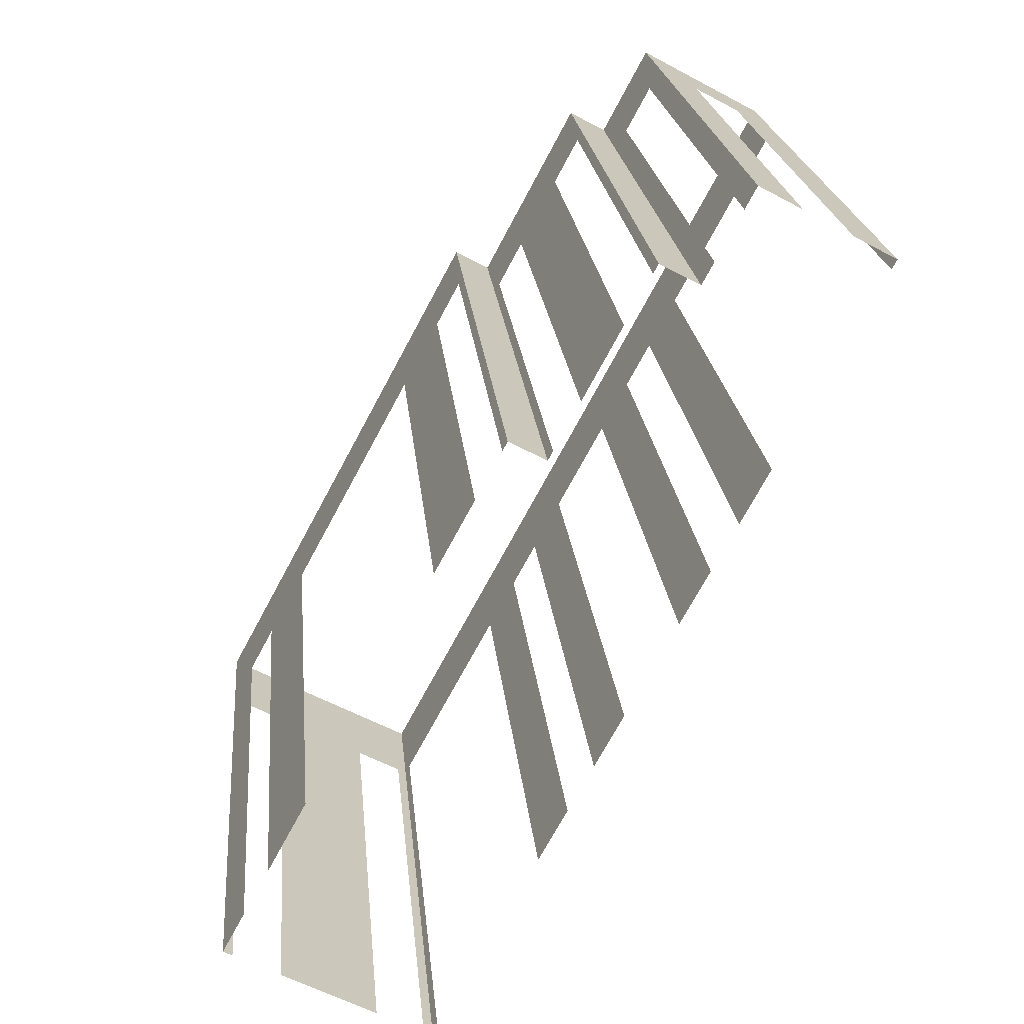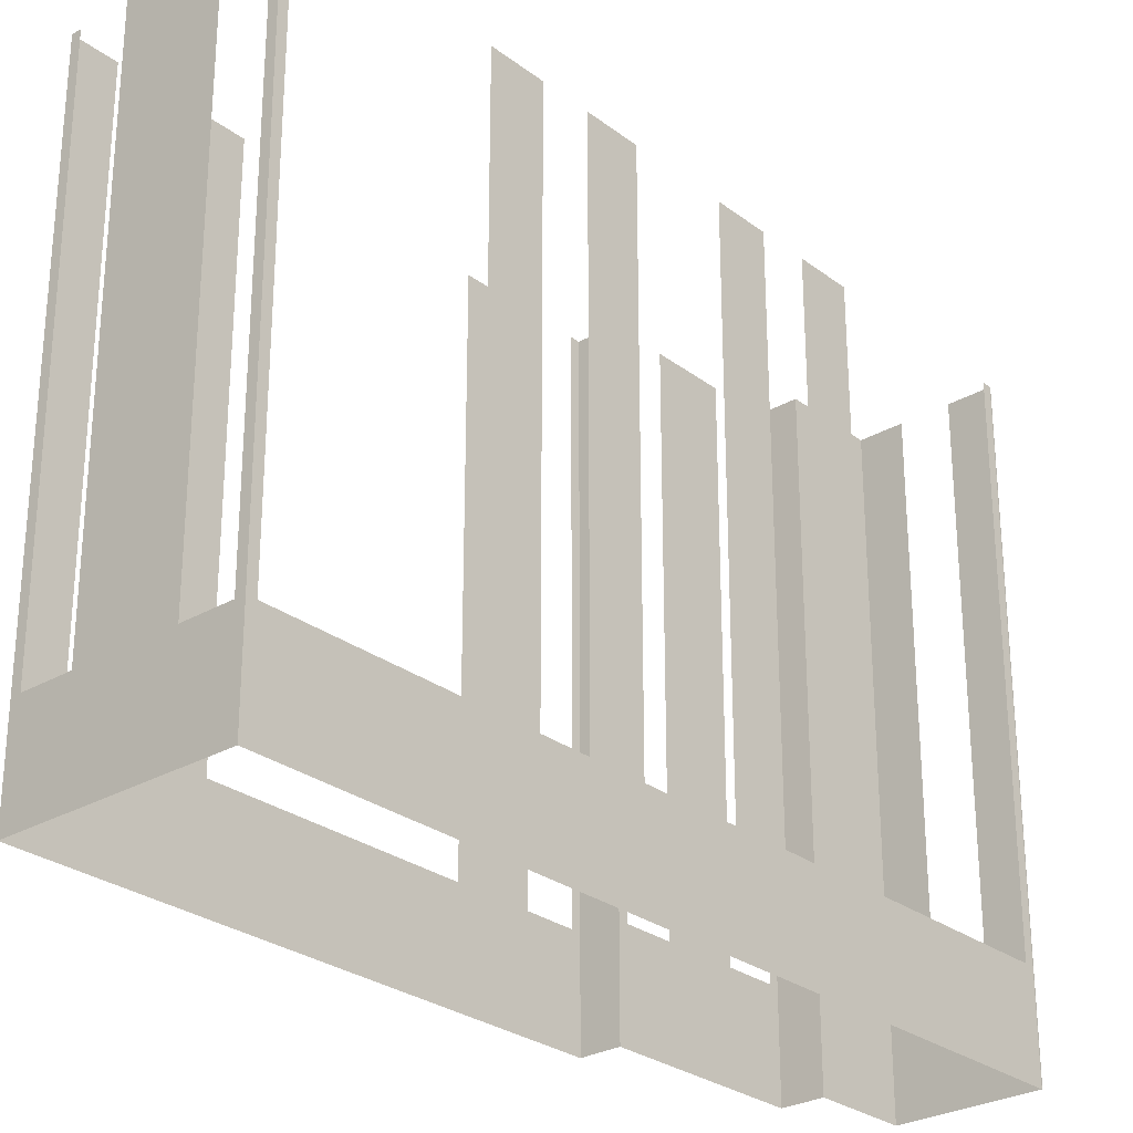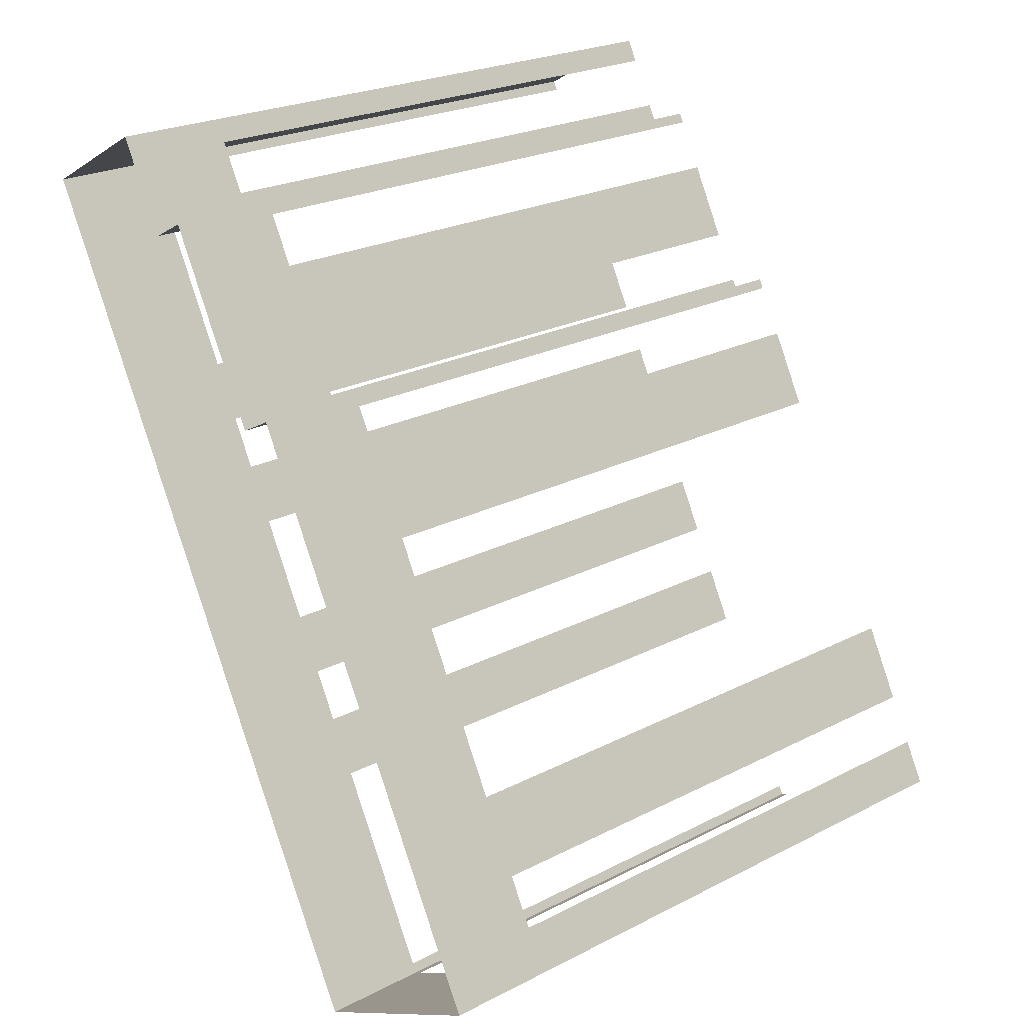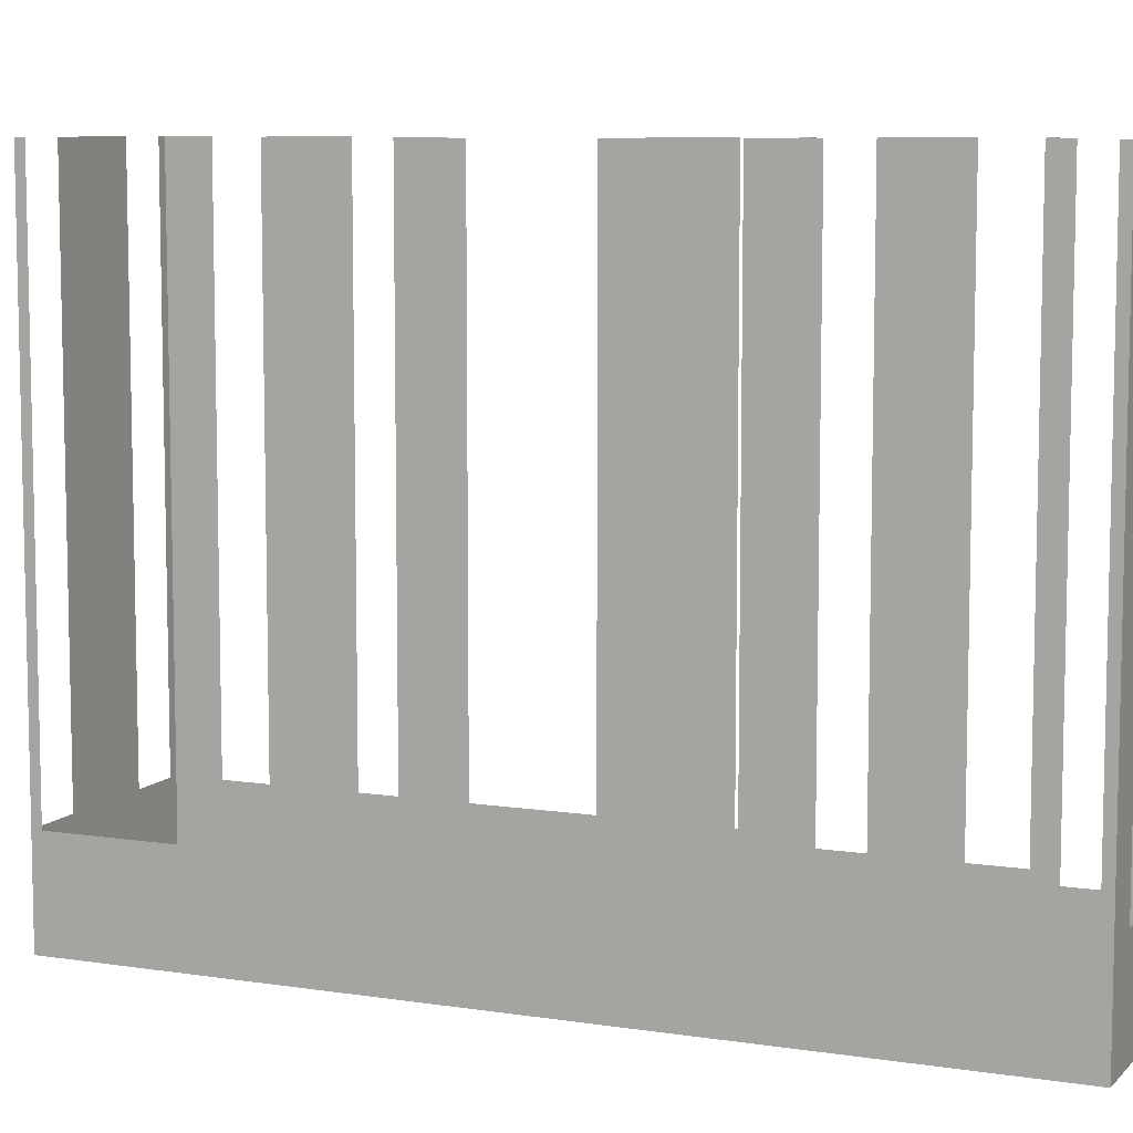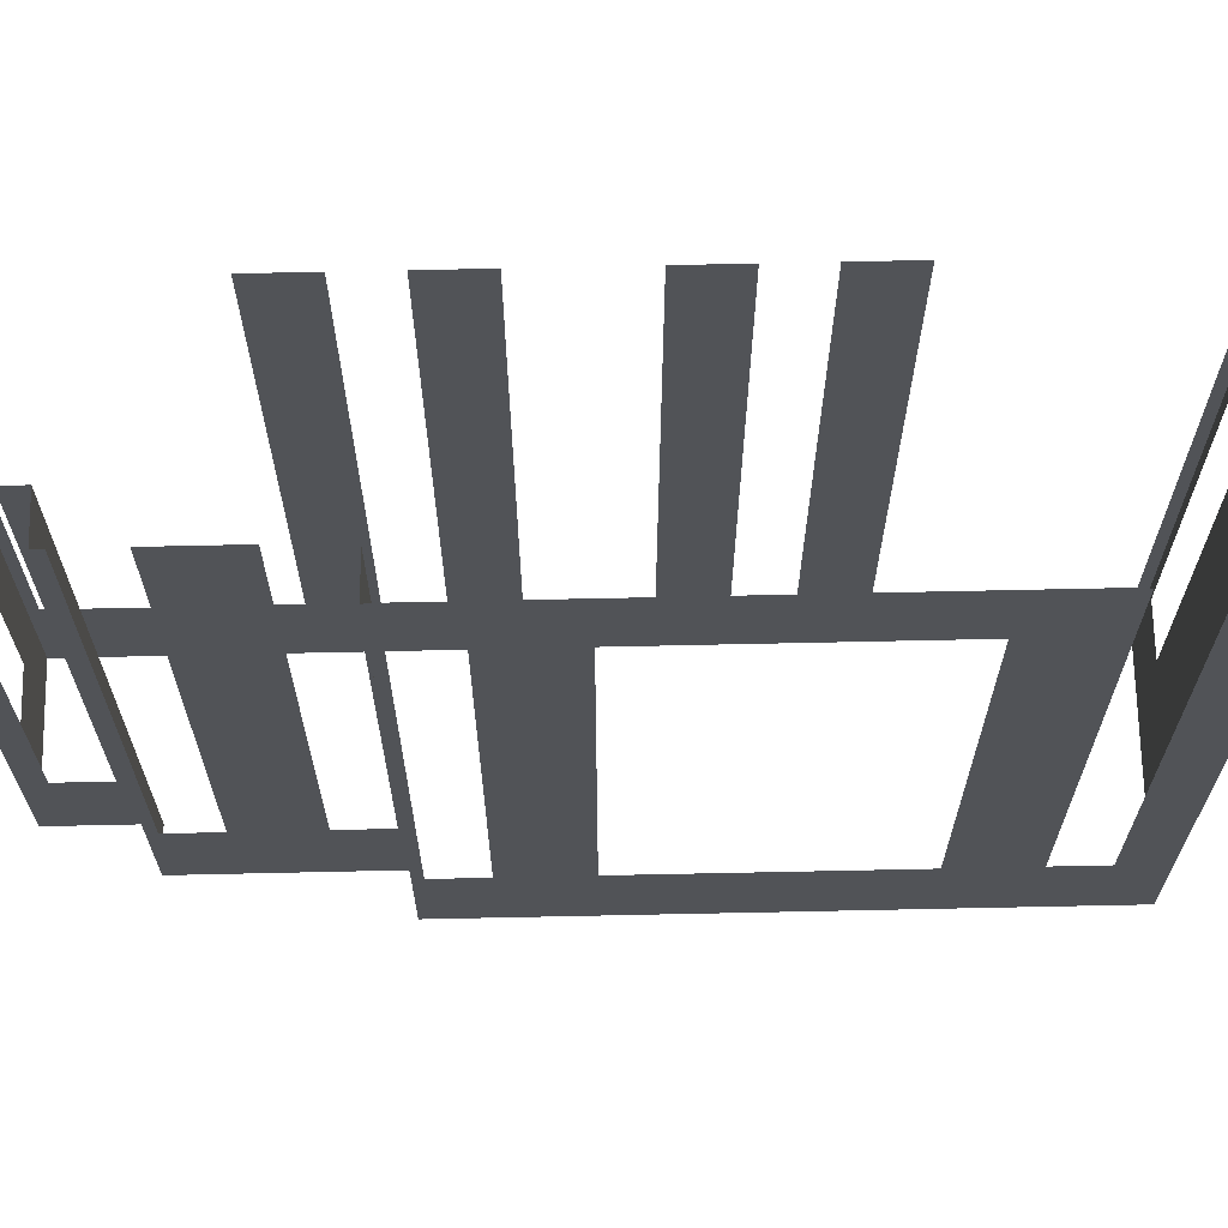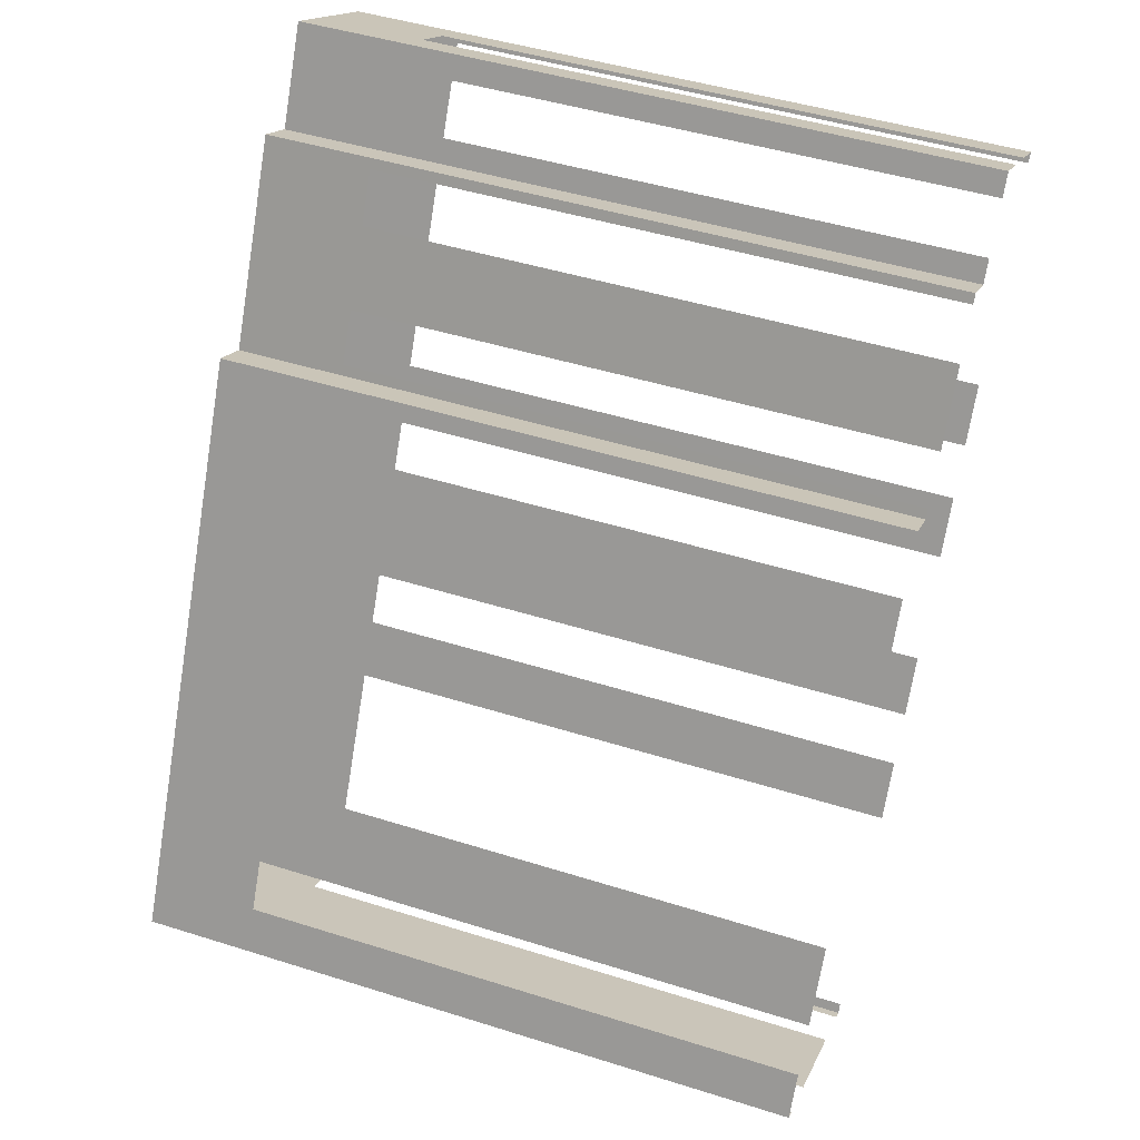
<metadata>
{"format":"obj","ext":"obj","renderer":"f3d","projection":"perspective","resolution":1024,"background":"white","views":[{"elev":21.4,"azim":-5.3,"up":"+Y"},{"elev":-27.8,"azim":13.0,"up":"+Z"},{"elev":23.9,"azim":-130.4,"up":"+Y"},{"elev":8.1,"azim":85.1,"up":"+Z"},{"elev":67.9,"azim":-119.5,"up":"+Z"},{"elev":46.0,"azim":-70.1,"up":"+Y"}]}
</metadata>
<code>
o geometryt000010000010000110010110000110000110100000010100st237_
v 834.5 -271.7 150.6
v 834.8 -271.9 169.5
v 834.5 -271.7 169.5
v 833 -270.9 150.6
v 834.8 -271.9 147.1
v 833 -270.9 169.5
v 829.9 -269.2 169.5
v 829.9 -269.2 150.6
v 828.3 -268.4 150.6
v 828 -268.2 147.1
v 828.3 -268.4 169.5
v 828 -268.2 169.5
v 828.6 -267.1 147.1
v 828 -268.2 147.1
v 828 -268.2 169.5
v 828.6 -267.1 169.5
v 828.7 -266.8 150.6
v 828.6 -267.1 169.5
v 828.7 -266.8 169.5
v 829.6 -265.3 150.6
v 828.6 -267.1 147.1
v 829.6 -265.3 169.5
v 830.9 -262.9 169.5
v 830.9 -262.9 150.6
v 835.1 -255 150.6
v 835.1 -255 169.5
v 836.4 -252.6 169.5
v 836.4 -252.6 150.6
v 837.4 -250.7 147.1
v 837.2 -251 150.6
v 837.2 -251 169.5
v 837.4 -250.7 169.5
v 848.9 -245.7 150.6
v 849.1 -245.3 169.5
v 848.9 -245.7 169.5
v 845.6 -251.9 150.6
v 848 -247.3 147.1
v 849.1 -245.3 147.1
v 845.6 -251.9 169.5
v 844.6 -253.7 169.5
v 844.6 -253.7 150.6
v 843.8 -255.3 150.6
v 843.8 -255.3 169.5
v 842.8 -257.1 169.5
v 842.8 -257.1 150.6
v 841.1 -260.2 150.6
v 841.1 -260.2 169.5
v 840.2 -262 169.5
v 840.2 -262 150.6
v 834.8 -271.9 147.1
v 839.3 -263.5 150.6
v 839.3 -263.5 169.5
v 838.4 -265.3 169.5
v 838.4 -265.3 150.6
v 835 -271.6 150.6
v 835 -271.6 169.5
v 834.8 -271.9 169.5
v 838.6 -251.4 147.1
v 837.4 -250.7 147.1
v 837.4 -250.7 169.5
v 838.6 -251.4 169.5
v 838.8 -251.1 150.6
v 838.6 -251.4 169.5
v 838.8 -251.1 169.5
v 839.6 -249.5 150.6
v 838.6 -251.4 147.1
v 839.6 -249.5 169.5
v 840.9 -247.2 169.5
v 840.9 -247.2 150.6
v 841.9 -245.3 147.1
v 841.7 -245.6 150.6
v 841.7 -245.6 169.5
v 841.9 -245.3 169.5
v 843.2 -246 147.1
v 841.9 -245.3 147.1
v 841.9 -245.3 169.5
v 843.2 -246 169.5
v 843.6 -245.3 150.6
v 843.2 -246 169.5
v 843.6 -245.3 169.5
v 844.4 -243.7 150.6
v 843.2 -246 147.1
v 844.4 -243.7 169.5
v 844.8 -243 169.5
v 844.8 -243 147.1
v 846.2 -243.8 150.6
v 844.8 -243 169.5
v 846.2 -243.8 169.5
v 847.7 -244.6 150.6
v 844.8 -243 147.1
v 847.7 -244.6 169.5
v 849.1 -245.4 169.5
v 849.1 -245.4 147.1
f 4 5 1
f 2 1 5
f 6 7 4
f 7 8 4
f 8 5 4
f 9 10 8
f 8 10 5
f 13 14 15
f 13 15 16
f 17 18 19
f 20 21 17
f 18 17 21
f 22 23 20
f 23 24 20
f 24 21 20
f 24 25 21
f 26 27 25
f 27 28 25
f 28 29 25
f 25 29 21
f 30 29 28
f 31 32 30
f 32 29 30
f 33 34 35
f 36 37 33
f 37 38 33
f 34 33 38
f 39 40 36
f 40 41 36
f 41 37 36
f 41 42 37
f 43 44 42
f 44 45 42
f 42 45 37
f 45 46 37
f 47 48 46
f 48 49 46
f 49 50 46
f 46 50 37
f 51 50 49
f 52 53 51
f 53 54 51
f 54 50 51
f 55 50 54
f 57 50 55
f 62 63 64
f 65 66 62
f 63 62 66
f 67 68 65
f 68 69 65
f 69 70 65
f 70 66 65
f 71 70 69
f 72 73 71
f 73 70 71
f 74 75 76
f 74 76 77
f 78 79 80
f 81 82 78
f 79 78 82
f 83 84 81
f 84 85 81
f 85 82 81
f 86 87 88
f 89 90 86
f 87 86 90
f 91 92 89
f 1 2 3
f 11 12 9
f 12 10 9
f 56 57 55
f 58 59 60
f 58 60 61
f 92 93 89
f 93 90 89

</code>
